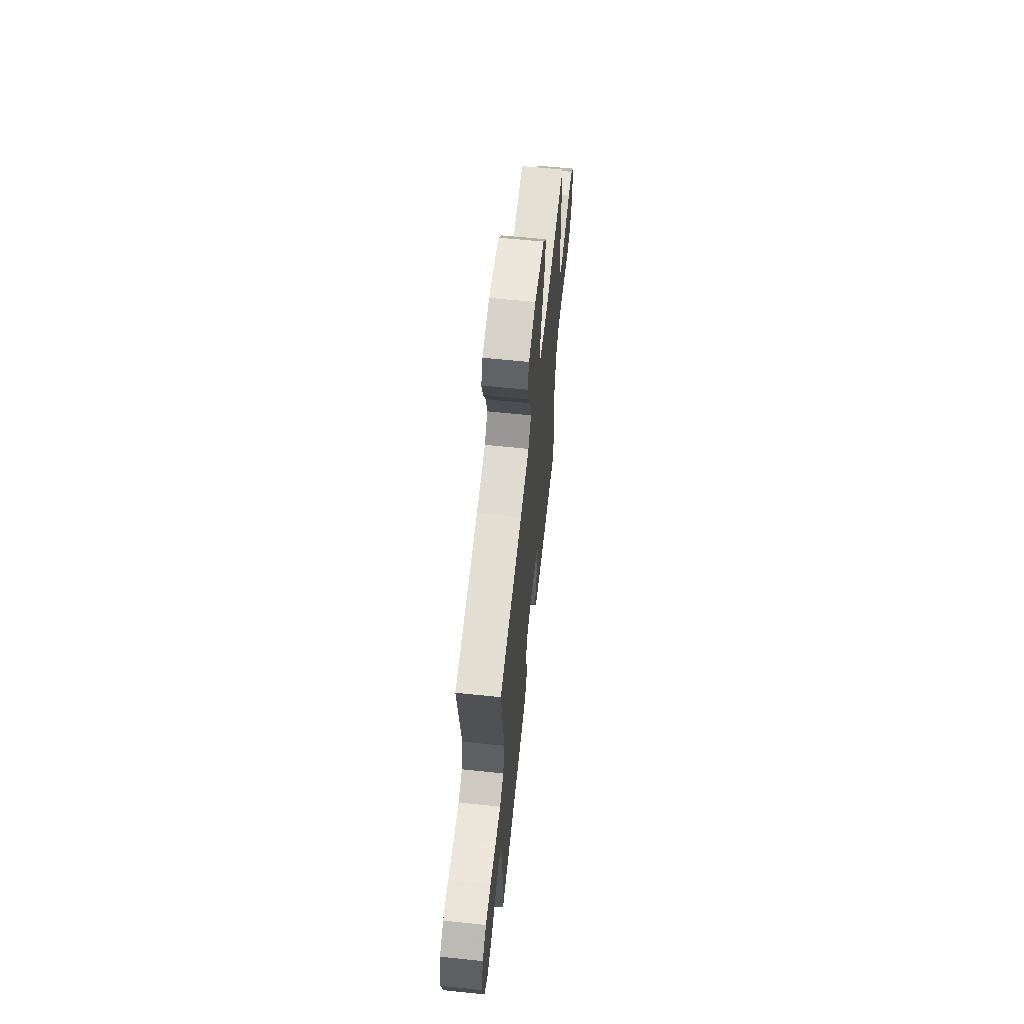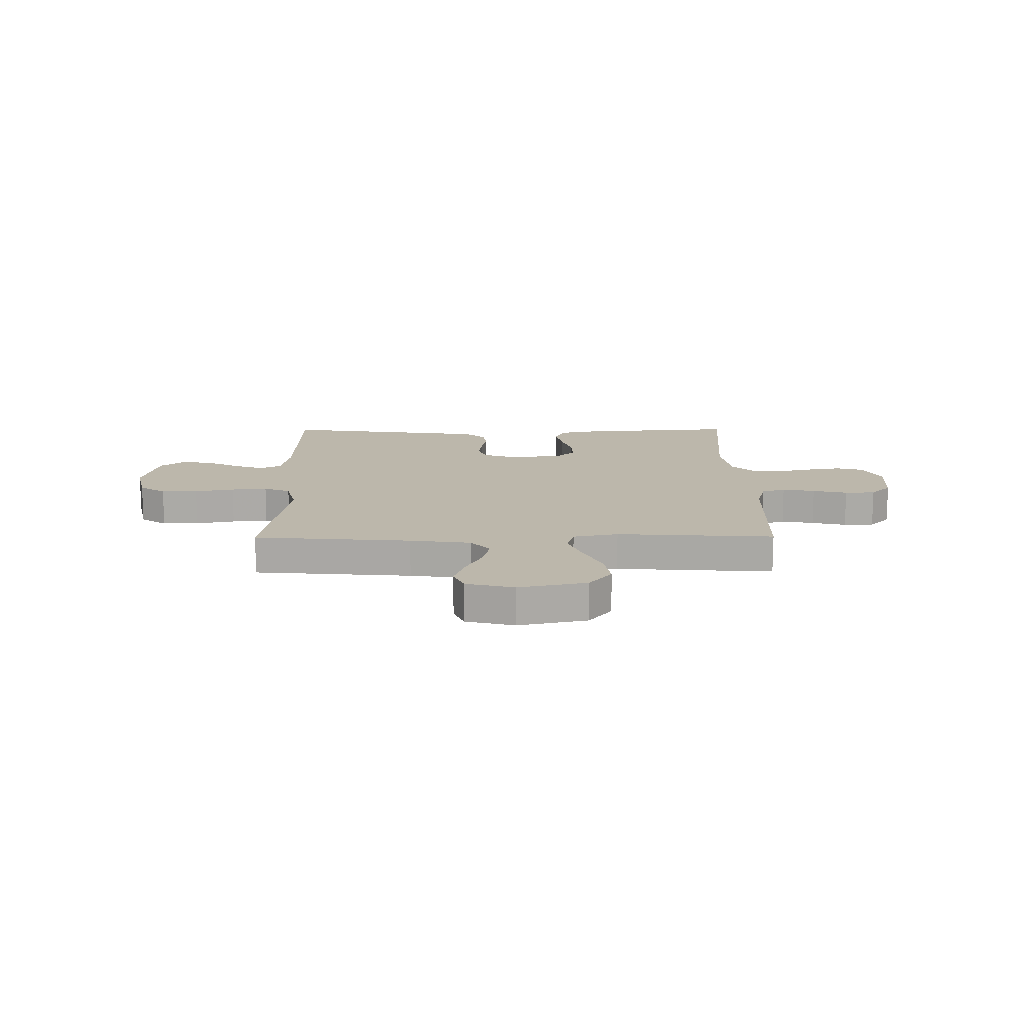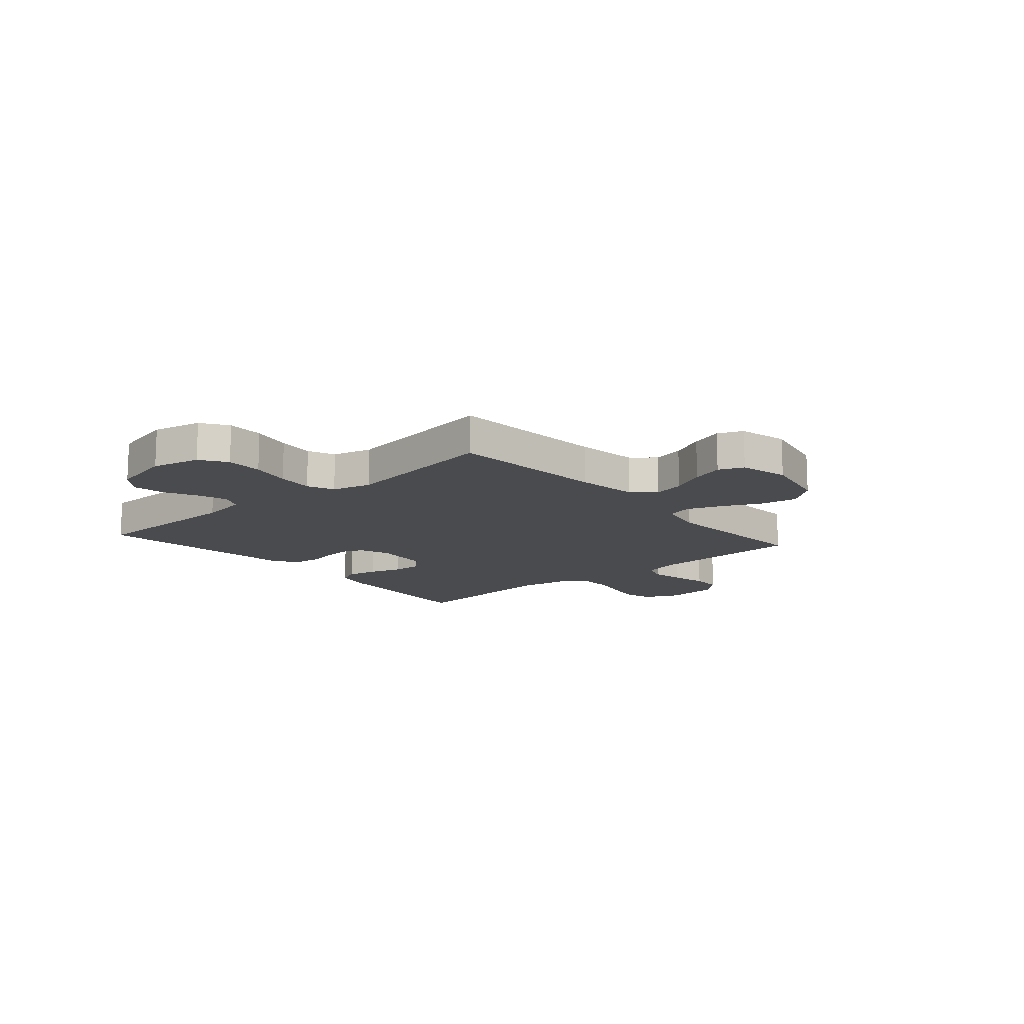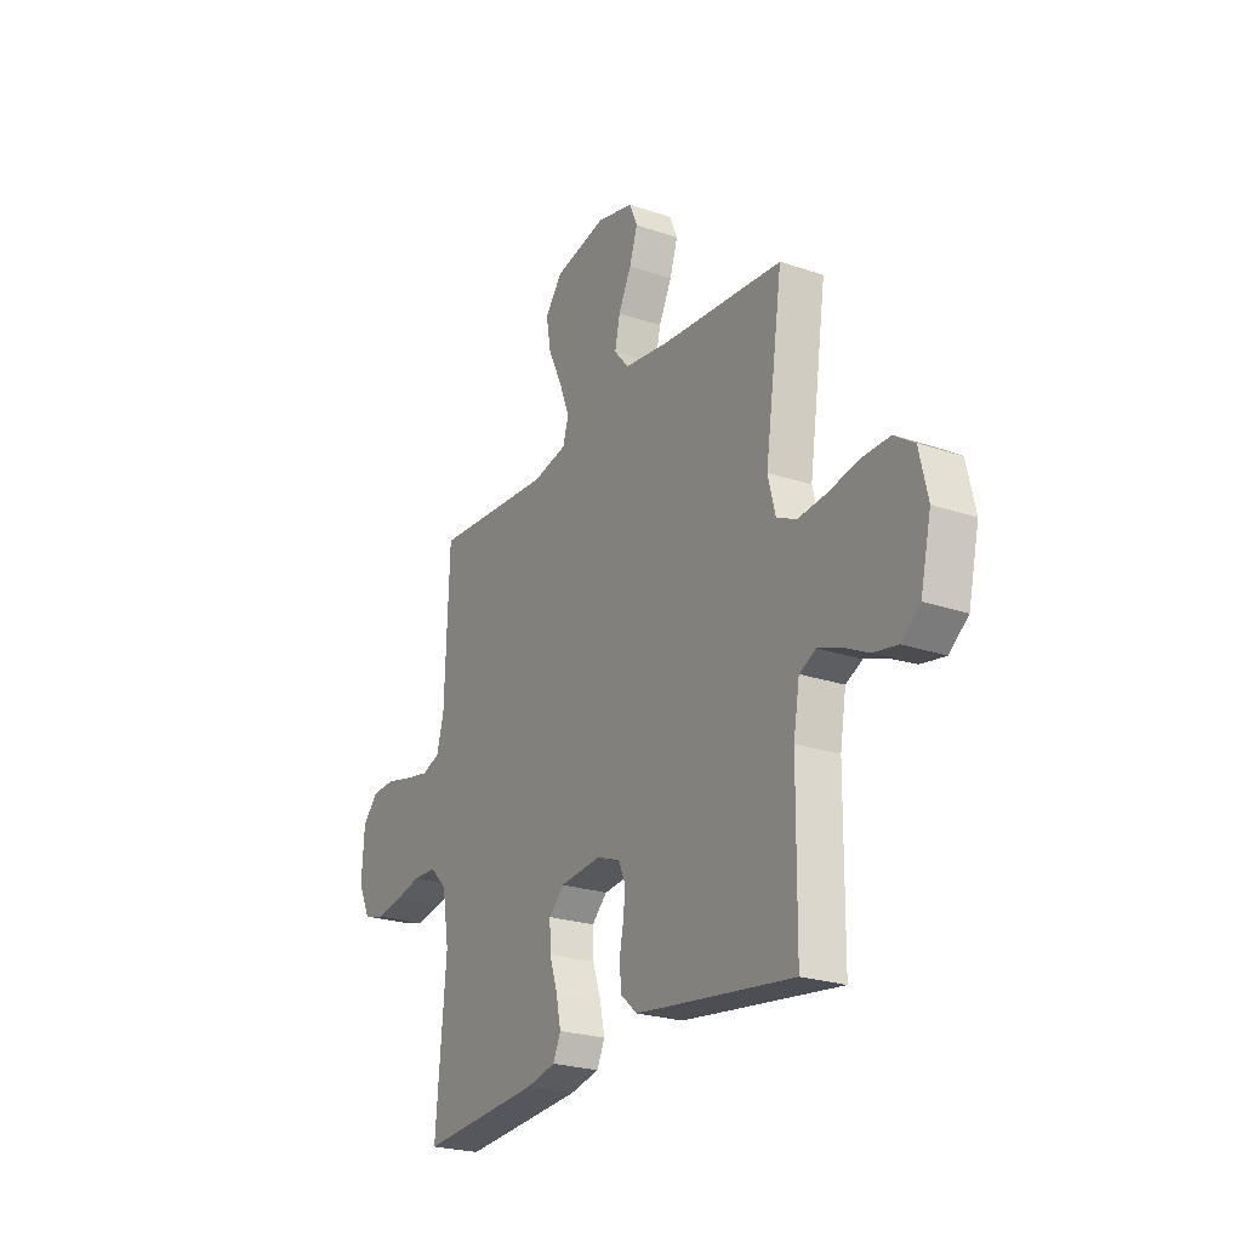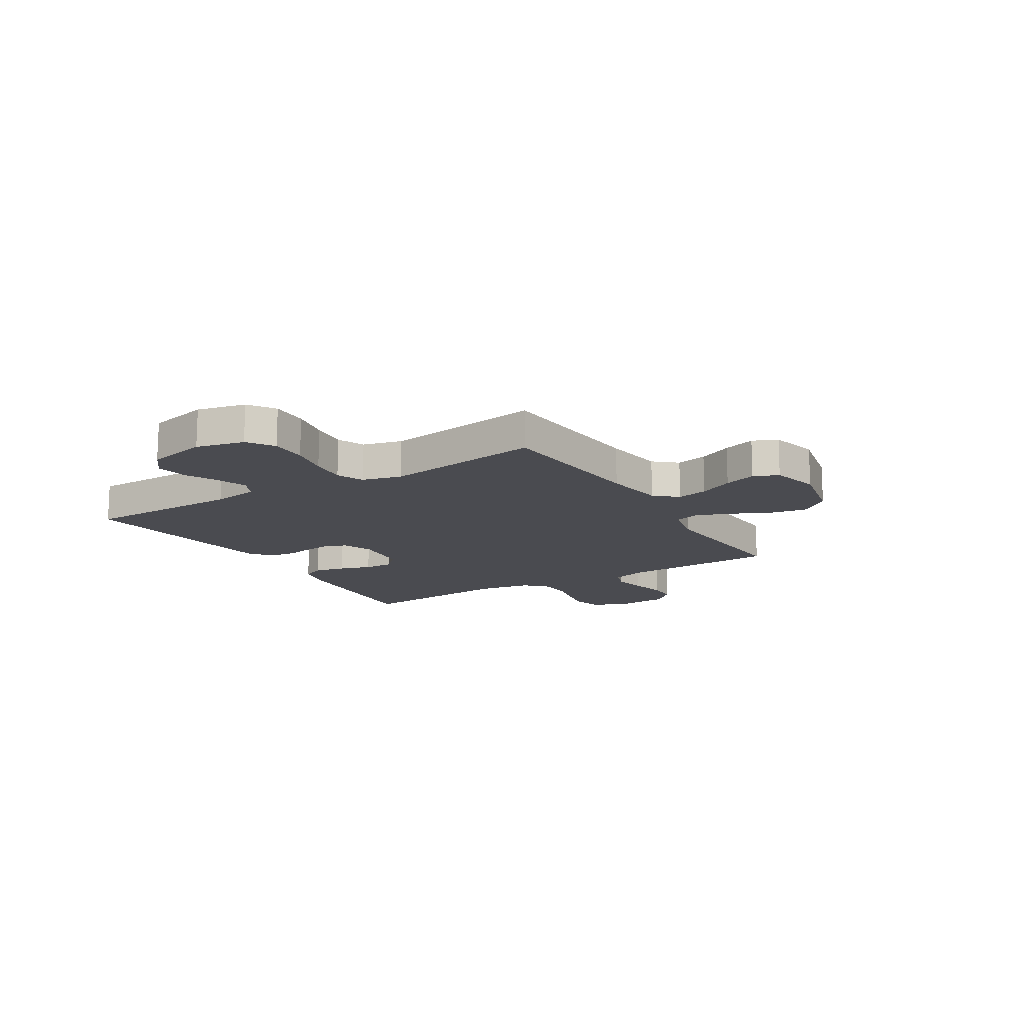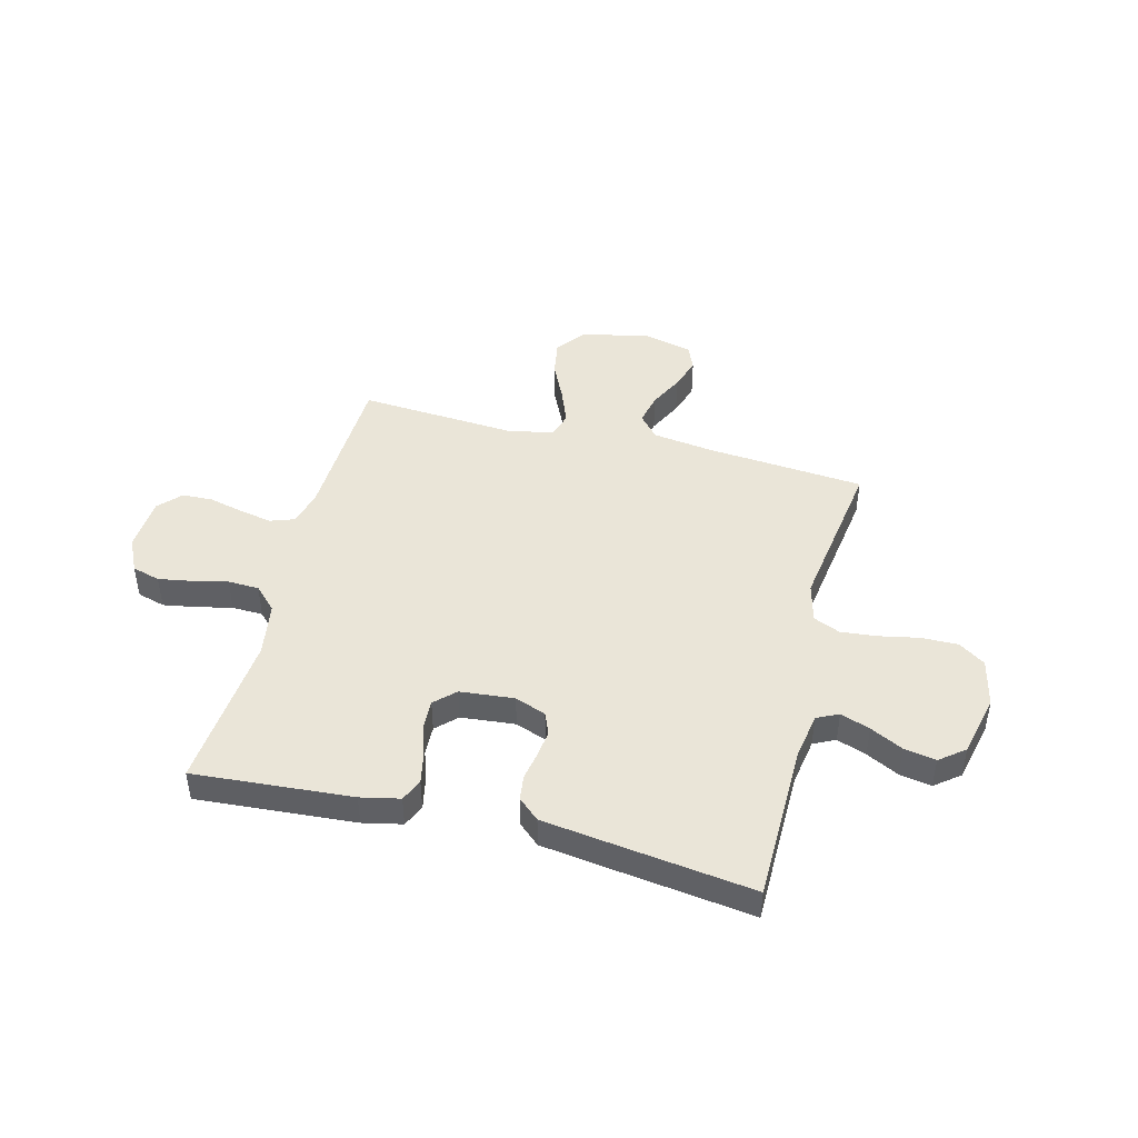
<metadata>
{"format":"obj","ext":"obj","renderer":"f3d","projection":"perspective","resolution":1024,"background":"white","views":[{"elev":61.8,"azim":-84.0,"up":"+Z"},{"elev":14.4,"azim":-0.4,"up":"+Y"},{"elev":-13.7,"azim":-49.1,"up":"+Y"},{"elev":-24.0,"azim":-119.5,"up":"+Z"},{"elev":-14.5,"azim":-58.6,"up":"+Y"},{"elev":45.4,"azim":-165.6,"up":"+Y"}]}
</metadata>
<code>
v 0.5 0.07 0.5
v 0.511 0.07 0.2
v 0.529 0.07 0.135
v 0.574 0.07 0.119
v 0.636 0.07 0.131
v 0.702 0.07 0.147
v 0.76 0.07 0.145
v 0.799 0.07 0.103
v 0.806 0.07 0
v 0.775 0.07 -0.064
v 0.722 0.07 -0.079
v 0.658 0.07 -0.068
v 0.592 0.07 -0.053
v 0.533 0.07 -0.055
v 0.491 0.07 -0.097
v 0.474 0.07 -0.2
v 0.5 0.07 -0.5
v 0.2 0.07 -0.477
v 0.126 0.07 -0.461
v 0.107 0.07 -0.419
v 0.119 0.07 -0.361
v 0.139 0.07 -0.3
v 0.141 0.07 -0.244
v 0.103 0.07 -0.207
v 0 0.07 -0.197
v -0.059 0.07 -0.219
v -0.076 0.07 -0.26
v -0.07 0.07 -0.311
v -0.06 0.07 -0.364
v -0.066 0.07 -0.412
v -0.106 0.07 -0.447
v -0.2 0.07 -0.46
v -0.5 0.07 -0.5
v -0.503 0.07 -0.2
v -0.518 0.07 -0.111
v -0.559 0.07 -0.091
v -0.615 0.07 -0.111
v -0.677 0.07 -0.142
v -0.737 0.07 -0.153
v -0.784 0.07 -0.116
v -0.811 0.07 0
v -0.79 0.07 0.092
v -0.74 0.07 0.126
v -0.67 0.07 0.125
v -0.595 0.07 0.11
v -0.526 0.07 0.103
v -0.475 0.07 0.125
v -0.456 0.07 0.2
v -0.5 0.07 0.5
v -0.2 0.07 0.525
v -0.084 0.07 0.541
v -0.047 0.07 0.584
v -0.06 0.07 0.643
v -0.092 0.07 0.708
v -0.112 0.07 0.769
v -0.092 0.07 0.816
v 0 0.07 0.839
v 0.13 0.07 0.811
v 0.173 0.07 0.756
v 0.161 0.07 0.687
v 0.126 0.07 0.613
v 0.1 0.07 0.546
v 0.114 0.07 0.498
v 0.2 0.07 0.48
v 0.5 0 0.5
v 0.511 0 0.2
v 0.529 0 0.135
v 0.574 0 0.119
v 0.636 0 0.131
v 0.702 0 0.147
v 0.76 0 0.145
v 0.799 0 0.103
v 0.806 0 0
v 0.775 0 -0.064
v 0.722 0 -0.079
v 0.658 0 -0.068
v 0.592 0 -0.053
v 0.533 0 -0.055
v 0.491 0 -0.097
v 0.474 0 -0.2
v 0.5 0 -0.5
v 0.2 0 -0.477
v 0.126 0 -0.461
v 0.107 0 -0.419
v 0.119 0 -0.361
v 0.139 0 -0.3
v 0.141 0 -0.244
v 0.103 0 -0.207
v 0 0 -0.197
v -0.059 0 -0.219
v -0.076 0 -0.26
v -0.07 0 -0.311
v -0.06 0 -0.364
v -0.066 0 -0.412
v -0.106 0 -0.447
v -0.2 0 -0.46
v -0.5 0 -0.5
v -0.503 0 -0.2
v -0.518 0 -0.111
v -0.559 0 -0.091
v -0.615 0 -0.111
v -0.677 0 -0.142
v -0.737 0 -0.153
v -0.784 0 -0.116
v -0.811 0 0
v -0.79 0 0.092
v -0.74 0 0.126
v -0.67 0 0.125
v -0.595 0 0.11
v -0.526 0 0.103
v -0.475 0 0.125
v -0.456 0 0.2
v -0.5 0 0.5
v -0.2 0 0.525
v -0.084 0 0.541
v -0.047 0 0.584
v -0.06 0 0.643
v -0.092 0 0.708
v -0.112 0 0.769
v -0.092 0 0.816
v 0 0 0.839
v 0.13 0 0.811
v 0.173 0 0.756
v 0.161 0 0.687
v 0.126 0 0.613
v 0.1 0 0.546
v 0.114 0 0.498
v 0.2 0 0.48
f 58 59 60 61
f 58 61 62
f 57 58 62
f 56 57 62 63
f 53 54 55 56
f 52 53 56 63
f 48 49 50
f 47 48 50 51
f 42 43 44 45
f 42 45 46
f 41 42 46
f 40 41 46
f 37 38 39 40
f 36 37 40 46
f 35 36 46 47
f 31 32 33 34
f 28 29 30 31
f 27 28 31 34
f 26 27 34 35
f 19 20 21 22
f 17 18 19 22
f 16 17 22 23
f 15 16 23 24
f 10 11 12 13
f 8 9 10 13
f 8 13 14
f 5 6 7 8
f 4 5 8 14
f 3 4 14 15
f 64 1 2
f 63 64 2 3
f 51 52 63 3
f 25 26 35 47
f 24 25 47 51
f 3 15 24 51
f 125 124 123 122
f 126 125 122
f 126 122 121
f 127 126 121 120
f 120 119 118 117
f 127 120 117 116
f 114 113 112
f 115 114 112 111
f 109 108 107 106
f 110 109 106
f 110 106 105
f 110 105 104
f 104 103 102 101
f 110 104 101 100
f 111 110 100 99
f 98 97 96 95
f 95 94 93 92
f 98 95 92 91
f 99 98 91 90
f 86 85 84 83
f 86 83 82 81
f 87 86 81 80
f 88 87 80 79
f 77 76 75 74
f 77 74 73 72
f 78 77 72
f 72 71 70 69
f 78 72 69 68
f 79 78 68 67
f 66 65 128
f 67 66 128 127
f 67 127 116 115
f 111 99 90 89
f 115 111 89 88
f 115 88 79 67
f 1 65 66 2
f 2 66 67 3
f 3 67 68 4
f 4 68 69 5
f 5 69 70 6
f 6 70 71 7
f 7 71 72 8
f 8 72 73 9
f 9 73 74 10
f 10 74 75 11
f 11 75 76 12
f 12 76 77 13
f 13 77 78 14
f 14 78 79 15
f 15 79 80 16
f 16 80 81 17
f 17 81 82 18
f 18 82 83 19
f 19 83 84 20
f 20 84 85 21
f 21 85 86 22
f 22 86 87 23
f 23 87 88 24
f 24 88 89 25
f 25 89 90 26
f 26 90 91 27
f 27 91 92 28
f 28 92 93 29
f 29 93 94 30
f 30 94 95 31
f 31 95 96 32
f 32 96 97 33
f 33 97 98 34
f 34 98 99 35
f 35 99 100 36
f 36 100 101 37
f 37 101 102 38
f 38 102 103 39
f 39 103 104 40
f 40 104 105 41
f 41 105 106 42
f 42 106 107 43
f 43 107 108 44
f 44 108 109 45
f 45 109 110 46
f 46 110 111 47
f 47 111 112 48
f 48 112 113 49
f 49 113 114 50
f 50 114 115 51
f 51 115 116 52
f 52 116 117 53
f 53 117 118 54
f 54 118 119 55
f 55 119 120 56
f 56 120 121 57
f 57 121 122 58
f 58 122 123 59
f 59 123 124 60
f 60 124 125 61
f 61 125 126 62
f 62 126 127 63
f 63 127 128 64
f 64 128 65 1

</code>
